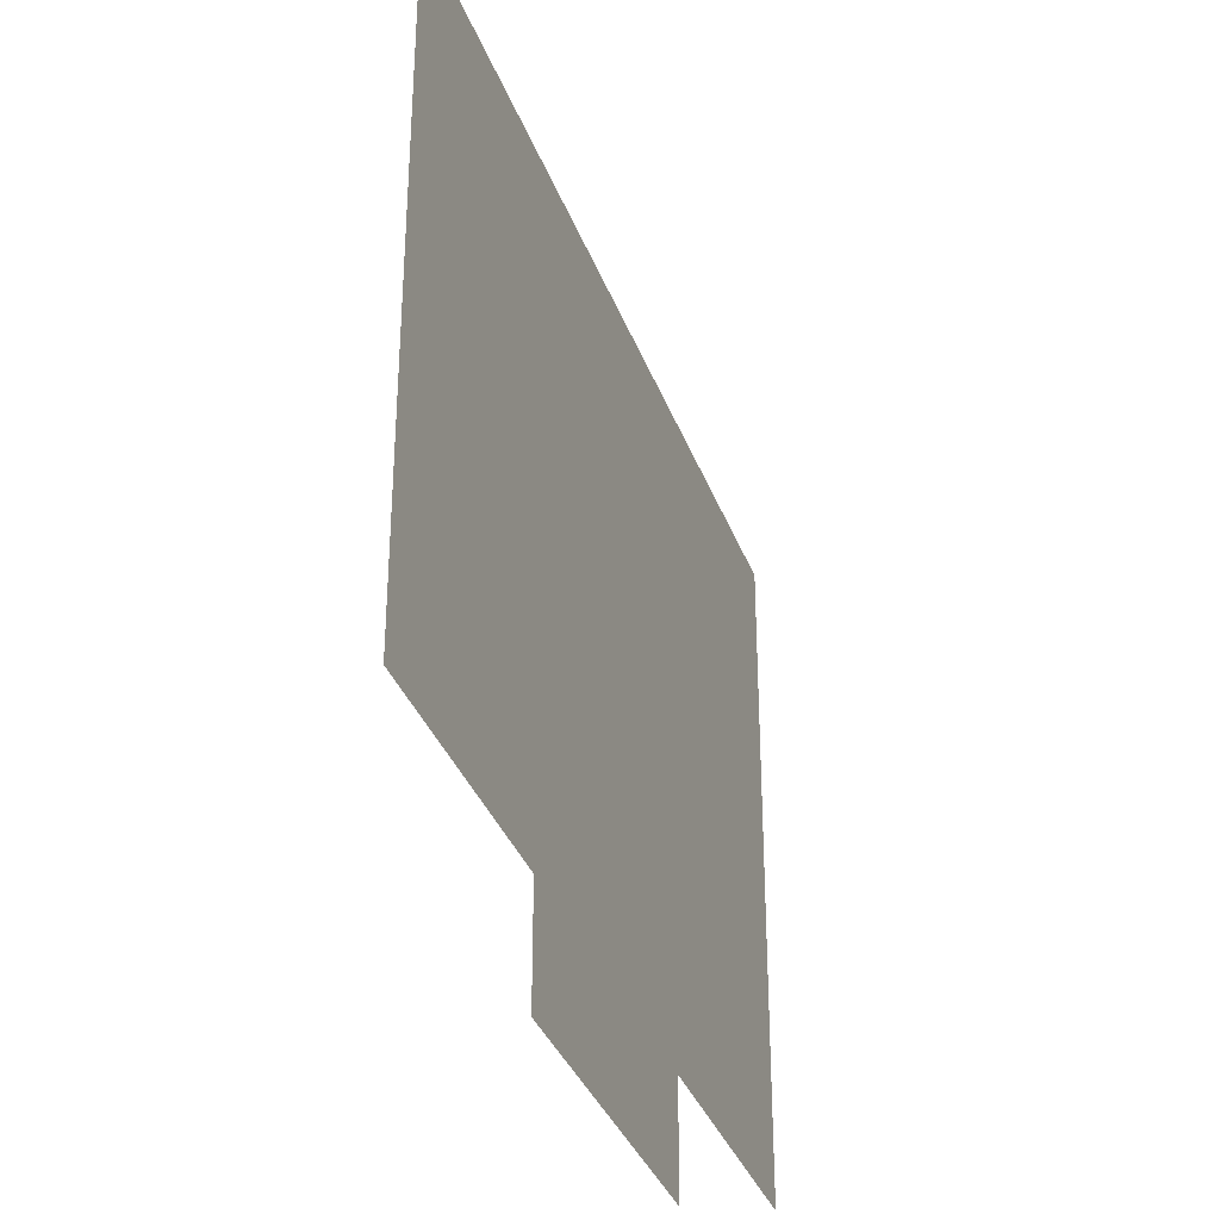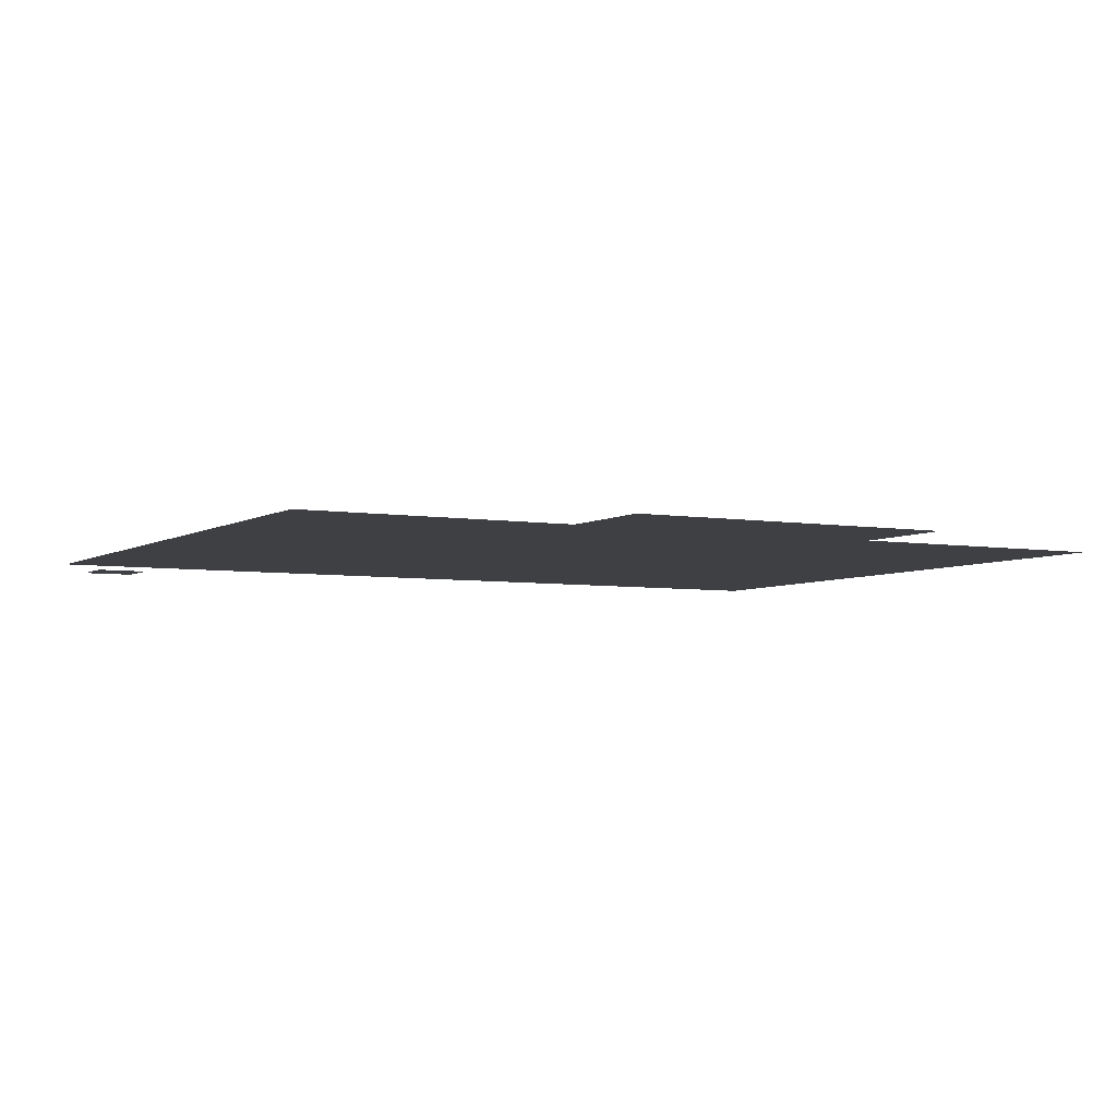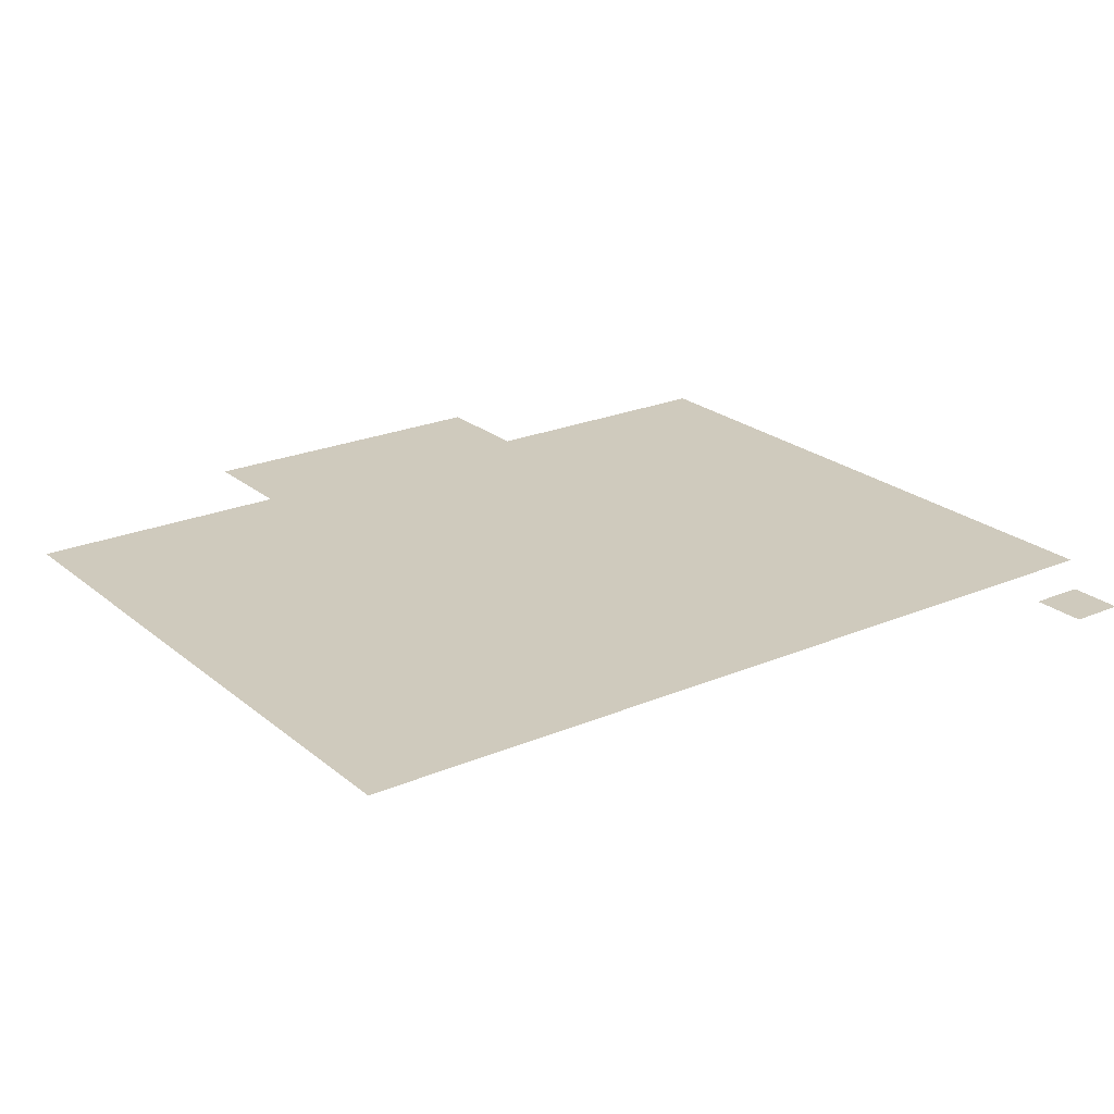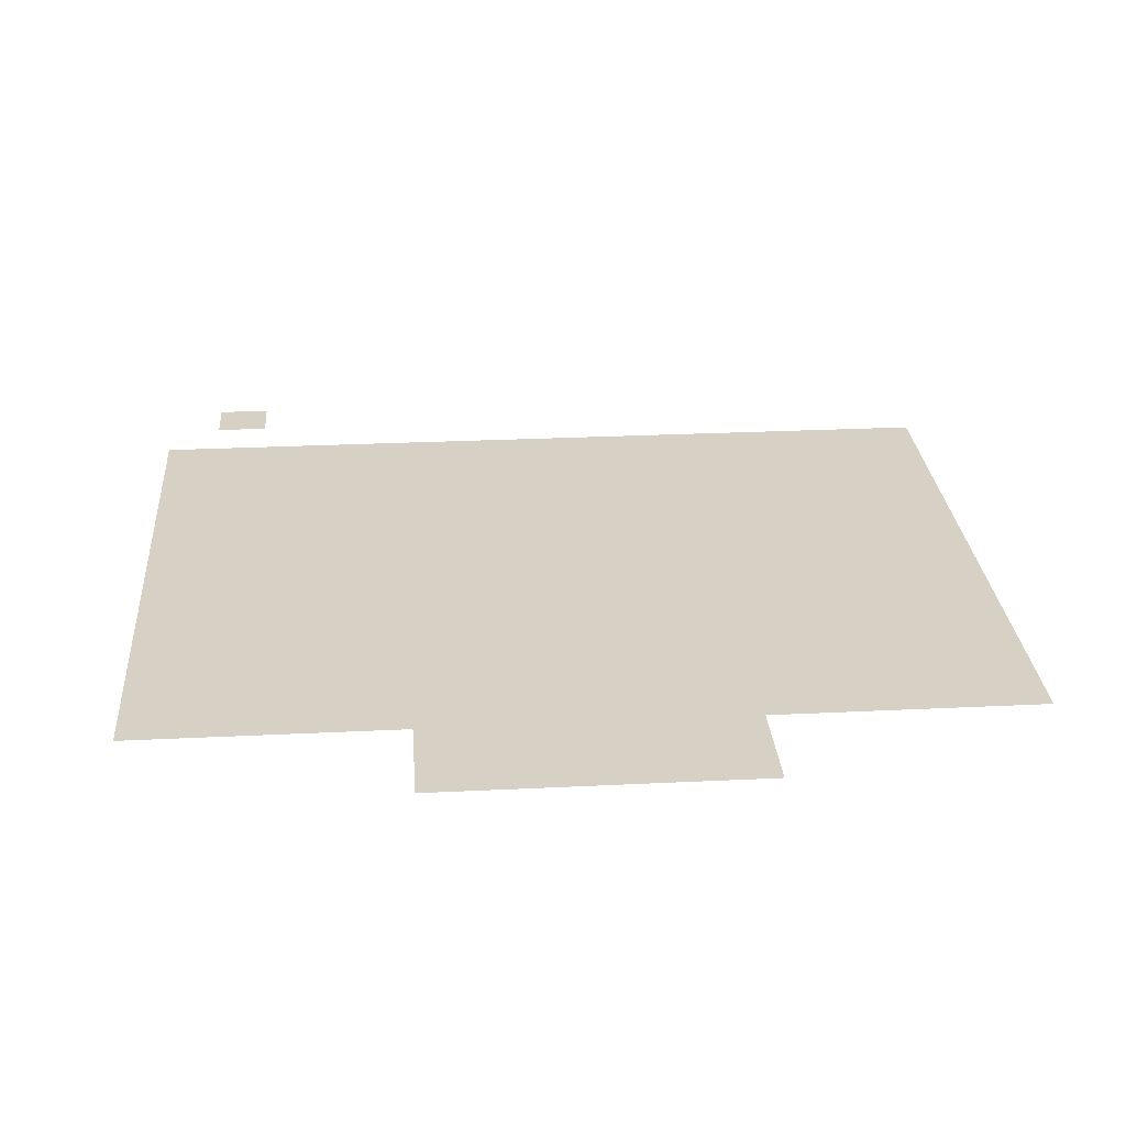
<metadata>
{"format":"obj","ext":"obj","renderer":"f3d","projection":"perspective","resolution":1024,"background":"white","views":[{"elev":-34.7,"azim":-71.4,"up":"+Y"},{"elev":-4.8,"azim":-28.8,"up":"+Z"},{"elev":22.9,"azim":144.0,"up":"+Z"},{"elev":26.8,"azim":-4.4,"up":"+Z"}]}
</metadata>
<code>
v -71 -63 0
v -72 -63 0
v -72 -62 0
v -71 -62 0
v -57 -65 0
v -58 -65 0
v -58 -64 0
v -57 -64 0
v -58 -65 0
v -59 -65 0
v -59 -64 0
v -58 -64 0
v -59 -65 0
v -60 -65 0
v -60 -64 0
v -59 -64 0
v -60 -65 0
v -61 -65 0
v -61 -64 0
v -60 -64 0
v -61 -65 0
v -62 -65 0
v -62 -64 0
v -61 -64 0
v -62 -65 0
v -63 -65 0
v -63 -64 0
v -62 -64 0
v -63 -65 0
v -64 -65 0
v -64 -64 0
v -63 -64 0
v -64 -65 0
v -65 -65 0
v -65 -64 0
v -64 -64 0
v -65 -65 0
v -66 -65 0
v -66 -64 0
v -65 -64 0
v -66 -65 0
v -67 -65 0
v -67 -64 0
v -66 -64 0
v -67 -65 0
v -68 -65 0
v -68 -64 0
v -67 -64 0
v -68 -65 0
v -69 -65 0
v -69 -64 0
v -68 -64 0
v -69 -65 0
v -70 -65 0
v -70 -64 0
v -69 -64 0
v -70 -65 0
v -71 -65 0
v -71 -64 0
v -70 -64 0
v -71 -65 0
v -72 -65 0
v -72 -64 0
v -71 -64 0
v -72 -65 0
v -73 -65 0
v -73 -64 0
v -72 -64 0
v -57 -66 0
v -58 -66 0
v -58 -65 0
v -57 -65 0
v -58 -66 0
v -59 -66 0
v -59 -65 0
v -58 -65 0
v -59 -66 0
v -60 -66 0
v -60 -65 0
v -59 -65 0
v -60 -66 0
v -61 -66 0
v -61 -65 0
v -60 -65 0
v -61 -66 0
v -62 -66 0
v -62 -65 0
v -61 -65 0
v -62 -66 0
v -63 -66 0
v -63 -65 0
v -62 -65 0
v -63 -66 0
v -64 -66 0
v -64 -65 0
v -63 -65 0
v -64 -66 0
v -65 -66 0
v -65 -65 0
v -64 -65 0
v -65 -66 0
v -66 -66 0
v -66 -65 0
v -65 -65 0
v -66 -66 0
v -67 -66 0
v -67 -65 0
v -66 -65 0
v -67 -66 0
v -68 -66 0
v -68 -65 0
v -67 -65 0
v -68 -66 0
v -69 -66 0
v -69 -65 0
v -68 -65 0
v -69 -66 0
v -70 -66 0
v -70 -65 0
v -69 -65 0
v -70 -66 0
v -71 -66 0
v -71 -65 0
v -70 -65 0
v -71 -66 0
v -72 -66 0
v -72 -65 0
v -71 -65 0
v -72 -66 0
v -73 -66 0
v -73 -65 0
v -72 -65 0
v -57 -67 0
v -58 -67 0
v -58 -66 0
v -57 -66 0
v -58 -67 0
v -59 -67 0
v -59 -66 0
v -58 -66 0
v -59 -67 0
v -60 -67 0
v -60 -66 0
v -59 -66 0
v -60 -67 0
v -61 -67 0
v -61 -66 0
v -60 -66 0
v -61 -67 0
v -62 -67 0
v -62 -66 0
v -61 -66 0
v -62 -67 0
v -63 -67 0
v -63 -66 0
v -62 -66 0
v -63 -67 0
v -64 -67 0
v -64 -66 0
v -63 -66 0
v -64 -67 0
v -65 -67 0
v -65 -66 0
v -64 -66 0
v -65 -67 0
v -66 -67 0
v -66 -66 0
v -65 -66 0
v -66 -67 0
v -67 -67 0
v -67 -66 0
v -66 -66 0
v -67 -67 0
v -68 -67 0
v -68 -66 0
v -67 -66 0
v -68 -67 0
v -69 -67 0
v -69 -66 0
v -68 -66 0
v -69 -67 0
v -70 -67 0
v -70 -66 0
v -69 -66 0
v -70 -67 0
v -71 -67 0
v -71 -66 0
v -70 -66 0
v -71 -67 0
v -72 -67 0
v -72 -66 0
v -71 -66 0
v -72 -67 0
v -73 -67 0
v -73 -66 0
v -72 -66 0
v -57 -68 0
v -58 -68 0
v -58 -67 0
v -57 -67 0
v -58 -68 0
v -59 -68 0
v -59 -67 0
v -58 -67 0
v -59 -68 0
v -60 -68 0
v -60 -67 0
v -59 -67 0
v -60 -68 0
v -61 -68 0
v -61 -67 0
v -60 -67 0
v -61 -68 0
v -62 -68 0
v -62 -67 0
v -61 -67 0
v -62 -68 0
v -63 -68 0
v -63 -67 0
v -62 -67 0
v -63 -68 0
v -64 -68 0
v -64 -67 0
v -63 -67 0
v -64 -68 0
v -65 -68 0
v -65 -67 0
v -64 -67 0
v -65 -68 0
v -66 -68 0
v -66 -67 0
v -65 -67 0
v -66 -68 0
v -67 -68 0
v -67 -67 0
v -66 -67 0
v -67 -68 0
v -68 -68 0
v -68 -67 0
v -67 -67 0
v -68 -68 0
v -69 -68 0
v -69 -67 0
v -68 -67 0
v -69 -68 0
v -70 -68 0
v -70 -67 0
v -69 -67 0
v -70 -68 0
v -71 -68 0
v -71 -67 0
v -70 -67 0
v -71 -68 0
v -72 -68 0
v -72 -67 0
v -71 -67 0
v -72 -68 0
v -73 -68 0
v -73 -67 0
v -72 -67 0
v -57 -69 0
v -58 -69 0
v -58 -68 0
v -57 -68 0
v -58 -69 0
v -59 -69 0
v -59 -68 0
v -58 -68 0
v -59 -69 0
v -60 -69 0
v -60 -68 0
v -59 -68 0
v -60 -69 0
v -61 -69 0
v -61 -68 0
v -60 -68 0
v -61 -69 0
v -62 -69 0
v -62 -68 0
v -61 -68 0
v -62 -69 0
v -63 -69 0
v -63 -68 0
v -62 -68 0
v -63 -69 0
v -64 -69 0
v -64 -68 0
v -63 -68 0
v -64 -69 0
v -65 -69 0
v -65 -68 0
v -64 -68 0
v -65 -69 0
v -66 -69 0
v -66 -68 0
v -65 -68 0
v -66 -69 0
v -67 -69 0
v -67 -68 0
v -66 -68 0
v -67 -69 0
v -68 -69 0
v -68 -68 0
v -67 -68 0
v -68 -69 0
v -69 -69 0
v -69 -68 0
v -68 -68 0
v -69 -69 0
v -70 -69 0
v -70 -68 0
v -69 -68 0
v -70 -69 0
v -71 -69 0
v -71 -68 0
v -70 -68 0
v -71 -69 0
v -72 -69 0
v -72 -68 0
v -71 -68 0
v -72 -69 0
v -73 -69 0
v -73 -68 0
v -72 -68 0
v -57 -70 0
v -58 -70 0
v -58 -69 0
v -57 -69 0
v -58 -70 0
v -59 -70 0
v -59 -69 0
v -58 -69 0
v -59 -70 0
v -60 -70 0
v -60 -69 0
v -59 -69 0
v -60 -70 0
v -61 -70 0
v -61 -69 0
v -60 -69 0
v -61 -70 0
v -62 -70 0
v -62 -69 0
v -61 -69 0
v -62 -70 0
v -63 -70 0
v -63 -69 0
v -62 -69 0
v -63 -70 0
v -64 -70 0
v -64 -69 0
v -63 -69 0
v -64 -70 0
v -65 -70 0
v -65 -69 0
v -64 -69 0
v -65 -70 0
v -66 -70 0
v -66 -69 0
v -65 -69 0
v -66 -70 0
v -67 -70 0
v -67 -69 0
v -66 -69 0
v -67 -70 0
v -68 -70 0
v -68 -69 0
v -67 -69 0
v -68 -70 0
v -69 -70 0
v -69 -69 0
v -68 -69 0
v -69 -70 0
v -70 -70 0
v -70 -69 0
v -69 -69 0
v -70 -70 0
v -71 -70 0
v -71 -69 0
v -70 -69 0
v -71 -70 0
v -72 -70 0
v -72 -69 0
v -71 -69 0
v -72 -70 0
v -73 -70 0
v -73 -69 0
v -72 -69 0
v -57 -71 0
v -58 -71 0
v -58 -70 0
v -57 -70 0
v -58 -71 0
v -59 -71 0
v -59 -70 0
v -58 -70 0
v -59 -71 0
v -60 -71 0
v -60 -70 0
v -59 -70 0
v -60 -71 0
v -61 -71 0
v -61 -70 0
v -60 -70 0
v -61 -71 0
v -62 -71 0
v -62 -70 0
v -61 -70 0
v -62 -71 0
v -63 -71 0
v -63 -70 0
v -62 -70 0
v -63 -71 0
v -64 -71 0
v -64 -70 0
v -63 -70 0
v -64 -71 0
v -65 -71 0
v -65 -70 0
v -64 -70 0
v -65 -71 0
v -66 -71 0
v -66 -70 0
v -65 -70 0
v -66 -71 0
v -67 -71 0
v -67 -70 0
v -66 -70 0
v -67 -71 0
v -68 -71 0
v -68 -70 0
v -67 -70 0
v -68 -71 0
v -69 -71 0
v -69 -70 0
v -68 -70 0
v -69 -71 0
v -70 -71 0
v -70 -70 0
v -69 -70 0
v -70 -71 0
v -71 -71 0
v -71 -70 0
v -70 -70 0
v -71 -71 0
v -72 -71 0
v -72 -70 0
v -71 -70 0
v -72 -71 0
v -73 -71 0
v -73 -70 0
v -72 -70 0
v -57 -72 0
v -58 -72 0
v -58 -71 0
v -57 -71 0
v -58 -72 0
v -59 -72 0
v -59 -71 0
v -58 -71 0
v -59 -72 0
v -60 -72 0
v -60 -71 0
v -59 -71 0
v -60 -72 0
v -61 -72 0
v -61 -71 0
v -60 -71 0
v -61 -72 0
v -62 -72 0
v -62 -71 0
v -61 -71 0
v -62 -72 0
v -63 -72 0
v -63 -71 0
v -62 -71 0
v -63 -72 0
v -64 -72 0
v -64 -71 0
v -63 -71 0
v -64 -72 0
v -65 -72 0
v -65 -71 0
v -64 -71 0
v -65 -72 0
v -66 -72 0
v -66 -71 0
v -65 -71 0
v -66 -72 0
v -67 -72 0
v -67 -71 0
v -66 -71 0
v -67 -72 0
v -68 -72 0
v -68 -71 0
v -67 -71 0
v -68 -72 0
v -69 -72 0
v -69 -71 0
v -68 -71 0
v -69 -72 0
v -70 -72 0
v -70 -71 0
v -69 -71 0
v -70 -72 0
v -71 -72 0
v -71 -71 0
v -70 -71 0
v -71 -72 0
v -72 -72 0
v -72 -71 0
v -71 -71 0
v -72 -72 0
v -73 -72 0
v -73 -71 0
v -72 -71 0
v -57 -73 0
v -58 -73 0
v -58 -72 0
v -57 -72 0
v -58 -73 0
v -59 -73 0
v -59 -72 0
v -58 -72 0
v -59 -73 0
v -60 -73 0
v -60 -72 0
v -59 -72 0
v -60 -73 0
v -61 -73 0
v -61 -72 0
v -60 -72 0
v -61 -73 0
v -62 -73 0
v -62 -72 0
v -61 -72 0
v -62 -73 0
v -63 -73 0
v -63 -72 0
v -62 -72 0
v -63 -73 0
v -64 -73 0
v -64 -72 0
v -63 -72 0
v -64 -73 0
v -65 -73 0
v -65 -72 0
v -64 -72 0
v -65 -73 0
v -66 -73 0
v -66 -72 0
v -65 -72 0
v -66 -73 0
v -67 -73 0
v -67 -72 0
v -66 -72 0
v -67 -73 0
v -68 -73 0
v -68 -72 0
v -67 -72 0
v -68 -73 0
v -69 -73 0
v -69 -72 0
v -68 -72 0
v -69 -73 0
v -70 -73 0
v -70 -72 0
v -69 -72 0
v -70 -73 0
v -71 -73 0
v -71 -72 0
v -70 -72 0
v -71 -73 0
v -72 -73 0
v -72 -72 0
v -71 -72 0
v -72 -73 0
v -73 -73 0
v -73 -72 0
v -72 -72 0
v -57 -74 0
v -58 -74 0
v -58 -73 0
v -57 -73 0
v -58 -74 0
v -59 -74 0
v -59 -73 0
v -58 -73 0
v -59 -74 0
v -60 -74 0
v -60 -73 0
v -59 -73 0
v -60 -74 0
v -61 -74 0
v -61 -73 0
v -60 -73 0
v -61 -74 0
v -62 -74 0
v -62 -73 0
v -61 -73 0
v -62 -74 0
v -63 -74 0
v -63 -73 0
v -62 -73 0
v -63 -74 0
v -64 -74 0
v -64 -73 0
v -63 -73 0
v -64 -74 0
v -65 -74 0
v -65 -73 0
v -64 -73 0
v -65 -74 0
v -66 -74 0
v -66 -73 0
v -65 -73 0
v -66 -74 0
v -67 -74 0
v -67 -73 0
v -66 -73 0
v -67 -74 0
v -68 -74 0
v -68 -73 0
v -67 -73 0
v -68 -74 0
v -69 -74 0
v -69 -73 0
v -68 -73 0
v -69 -74 0
v -70 -74 0
v -70 -73 0
v -69 -73 0
v -70 -74 0
v -71 -74 0
v -71 -73 0
v -70 -73 0
v -71 -74 0
v -72 -74 0
v -72 -73 0
v -71 -73 0
v -72 -74 0
v -73 -74 0
v -73 -73 0
v -72 -73 0
v -57 -75 0
v -58 -75 0
v -58 -74 0
v -57 -74 0
v -58 -75 0
v -59 -75 0
v -59 -74 0
v -58 -74 0
v -59 -75 0
v -60 -75 0
v -60 -74 0
v -59 -74 0
v -60 -75 0
v -61 -75 0
v -61 -74 0
v -60 -74 0
v -61 -75 0
v -62 -75 0
v -62 -74 0
v -61 -74 0
v -62 -75 0
v -63 -75 0
v -63 -74 0
v -62 -74 0
v -63 -75 0
v -64 -75 0
v -64 -74 0
v -63 -74 0
v -64 -75 0
v -65 -75 0
v -65 -74 0
v -64 -74 0
v -65 -75 0
v -66 -75 0
v -66 -74 0
v -65 -74 0
v -66 -75 0
v -67 -75 0
v -67 -74 0
v -66 -74 0
v -67 -75 0
v -68 -75 0
v -68 -74 0
v -67 -74 0
v -68 -75 0
v -69 -75 0
v -69 -74 0
v -68 -74 0
v -69 -75 0
v -70 -75 0
v -70 -74 0
v -69 -74 0
v -70 -75 0
v -71 -75 0
v -71 -74 0
v -70 -74 0
v -71 -75 0
v -72 -75 0
v -72 -74 0
v -71 -74 0
v -72 -75 0
v -73 -75 0
v -73 -74 0
v -72 -74 0
v -57 -76 0
v -58 -76 0
v -58 -75 0
v -57 -75 0
v -58 -76 0
v -59 -76 0
v -59 -75 0
v -58 -75 0
v -59 -76 0
v -60 -76 0
v -60 -75 0
v -59 -75 0
v -60 -76 0
v -61 -76 0
v -61 -75 0
v -60 -75 0
v -61 -76 0
v -62 -76 0
v -62 -75 0
v -61 -75 0
v -62 -76 0
v -63 -76 0
v -63 -75 0
v -62 -75 0
v -63 -76 0
v -64 -76 0
v -64 -75 0
v -63 -75 0
v -64 -76 0
v -65 -76 0
v -65 -75 0
v -64 -75 0
v -65 -76 0
v -66 -76 0
v -66 -75 0
v -65 -75 0
v -66 -76 0
v -67 -76 0
v -67 -75 0
v -66 -75 0
v -67 -76 0
v -68 -76 0
v -68 -75 0
v -67 -75 0
v -68 -76 0
v -69 -76 0
v -69 -75 0
v -68 -75 0
v -69 -76 0
v -70 -76 0
v -70 -75 0
v -69 -75 0
v -70 -76 0
v -71 -76 0
v -71 -75 0
v -70 -75 0
v -71 -76 0
v -72 -76 0
v -72 -75 0
v -71 -75 0
v -72 -76 0
v -73 -76 0
v -73 -75 0
v -72 -75 0
v -62 -77 0
v -63 -77 0
v -63 -76 0
v -62 -76 0
v -63 -77 0
v -64 -77 0
v -64 -76 0
v -63 -76 0
v -64 -77 0
v -65 -77 0
v -65 -76 0
v -64 -76 0
v -65 -77 0
v -66 -77 0
v -66 -76 0
v -65 -76 0
v -66 -77 0
v -67 -77 0
v -67 -76 0
v -66 -76 0
v -67 -77 0
v -68 -77 0
v -68 -76 0
v -67 -76 0
v -62 -78 0
v -63 -78 0
v -63 -77 0
v -62 -77 0
v -63 -78 0
v -64 -78 0
v -64 -77 0
v -63 -77 0
v -64 -78 0
v -65 -78 0
v -65 -77 0
v -64 -77 0
v -65 -78 0
v -66 -78 0
v -66 -77 0
v -65 -77 0
v -66 -78 0
v -67 -78 0
v -67 -77 0
v -66 -77 0
v -67 -78 0
v -68 -78 0
v -68 -77 0
v -67 -77 0
g ???_mesh_0023
f 1 2 3 4
f 5 6 7 8
f 9 10 11 12
f 13 14 15 16
f 17 18 19 20
f 21 22 23 24
f 25 26 27 28
f 29 30 31 32
f 33 34 35 36
f 37 38 39 40
f 41 42 43 44
f 45 46 47 48
f 49 50 51 52
f 53 54 55 56
f 57 58 59 60
f 61 62 63 64
f 65 66 67 68
f 69 70 71 72
f 73 74 75 76
f 77 78 79 80
f 81 82 83 84
f 85 86 87 88
f 89 90 91 92
f 93 94 95 96
f 97 98 99 100
f 101 102 103 104
f 105 106 107 108
f 109 110 111 112
f 113 114 115 116
f 117 118 119 120
f 121 122 123 124
f 125 126 127 128
f 129 130 131 132
f 133 134 135 136
f 137 138 139 140
f 141 142 143 144
f 145 146 147 148
f 149 150 151 152
f 153 154 155 156
f 157 158 159 160
f 161 162 163 164
f 165 166 167 168
f 169 170 171 172
f 173 174 175 176
f 177 178 179 180
f 181 182 183 184
f 185 186 187 188
f 189 190 191 192
f 193 194 195 196
f 197 198 199 200
f 201 202 203 204
f 205 206 207 208
f 209 210 211 212
f 213 214 215 216
f 217 218 219 220
f 221 222 223 224
f 225 226 227 228
f 229 230 231 232
f 233 234 235 236
f 237 238 239 240
f 241 242 243 244
f 245 246 247 248
f 249 250 251 252
f 253 254 255 256
f 257 258 259 260
f 261 262 263 264
f 265 266 267 268
f 269 270 271 272
f 273 274 275 276
f 277 278 279 280
f 281 282 283 284
f 285 286 287 288
f 289 290 291 292
f 293 294 295 296
f 297 298 299 300
f 301 302 303 304
f 305 306 307 308
f 309 310 311 312
f 313 314 315 316
f 317 318 319 320
f 321 322 323 324
f 325 326 327 328
f 329 330 331 332
f 333 334 335 336
f 337 338 339 340
f 341 342 343 344
f 345 346 347 348
f 349 350 351 352
f 353 354 355 356
f 357 358 359 360
f 361 362 363 364
f 365 366 367 368
f 369 370 371 372
f 373 374 375 376
f 377 378 379 380
f 381 382 383 384
f 385 386 387 388
f 389 390 391 392
f 393 394 395 396
f 397 398 399 400
f 401 402 403 404
f 405 406 407 408
f 409 410 411 412
f 413 414 415 416
f 417 418 419 420
f 421 422 423 424
f 425 426 427 428
f 429 430 431 432
f 433 434 435 436
f 437 438 439 440
f 441 442 443 444
f 445 446 447 448
f 449 450 451 452
f 453 454 455 456
f 457 458 459 460
f 461 462 463 464
f 465 466 467 468
f 469 470 471 472
f 473 474 475 476
f 477 478 479 480
f 481 482 483 484
f 485 486 487 488
f 489 490 491 492
f 493 494 495 496
f 497 498 499 500
f 501 502 503 504
f 505 506 507 508
f 509 510 511 512
f 513 514 515 516
f 517 518 519 520
f 521 522 523 524
f 525 526 527 528
f 529 530 531 532
f 533 534 535 536
f 537 538 539 540
f 541 542 543 544
f 545 546 547 548
f 549 550 551 552
f 553 554 555 556
f 557 558 559 560
f 561 562 563 564
f 565 566 567 568
f 569 570 571 572
f 573 574 575 576
f 577 578 579 580
f 581 582 583 584
f 585 586 587 588
f 589 590 591 592
f 593 594 595 596
f 597 598 599 600
f 601 602 603 604
f 605 606 607 608
f 609 610 611 612
f 613 614 615 616
f 617 618 619 620
f 621 622 623 624
f 625 626 627 628
f 629 630 631 632
f 633 634 635 636
f 637 638 639 640
f 641 642 643 644
f 645 646 647 648
f 649 650 651 652
f 653 654 655 656
f 657 658 659 660
f 661 662 663 664
f 665 666 667 668
f 669 670 671 672
f 673 674 675 676
f 677 678 679 680
f 681 682 683 684
f 685 686 687 688
f 689 690 691 692
f 693 694 695 696
f 697 698 699 700
f 701 702 703 704
f 705 706 707 708
f 709 710 711 712
f 713 714 715 716
f 717 718 719 720
f 721 722 723 724
f 725 726 727 728
f 729 730 731 732
f 733 734 735 736
f 737 738 739 740
f 741 742 743 744
f 745 746 747 748
f 749 750 751 752
f 753 754 755 756
f 757 758 759 760
f 761 762 763 764
f 765 766 767 768
f 769 770 771 772
f 773 774 775 776
f 777 778 779 780
f 781 782 783 784
f 785 786 787 788
f 789 790 791 792
f 793 794 795 796
f 797 798 799 800
f 801 802 803 804
f 805 806 807 808
f 809 810 811 812
f 813 814 815 816
f 817 818 819 820

</code>
